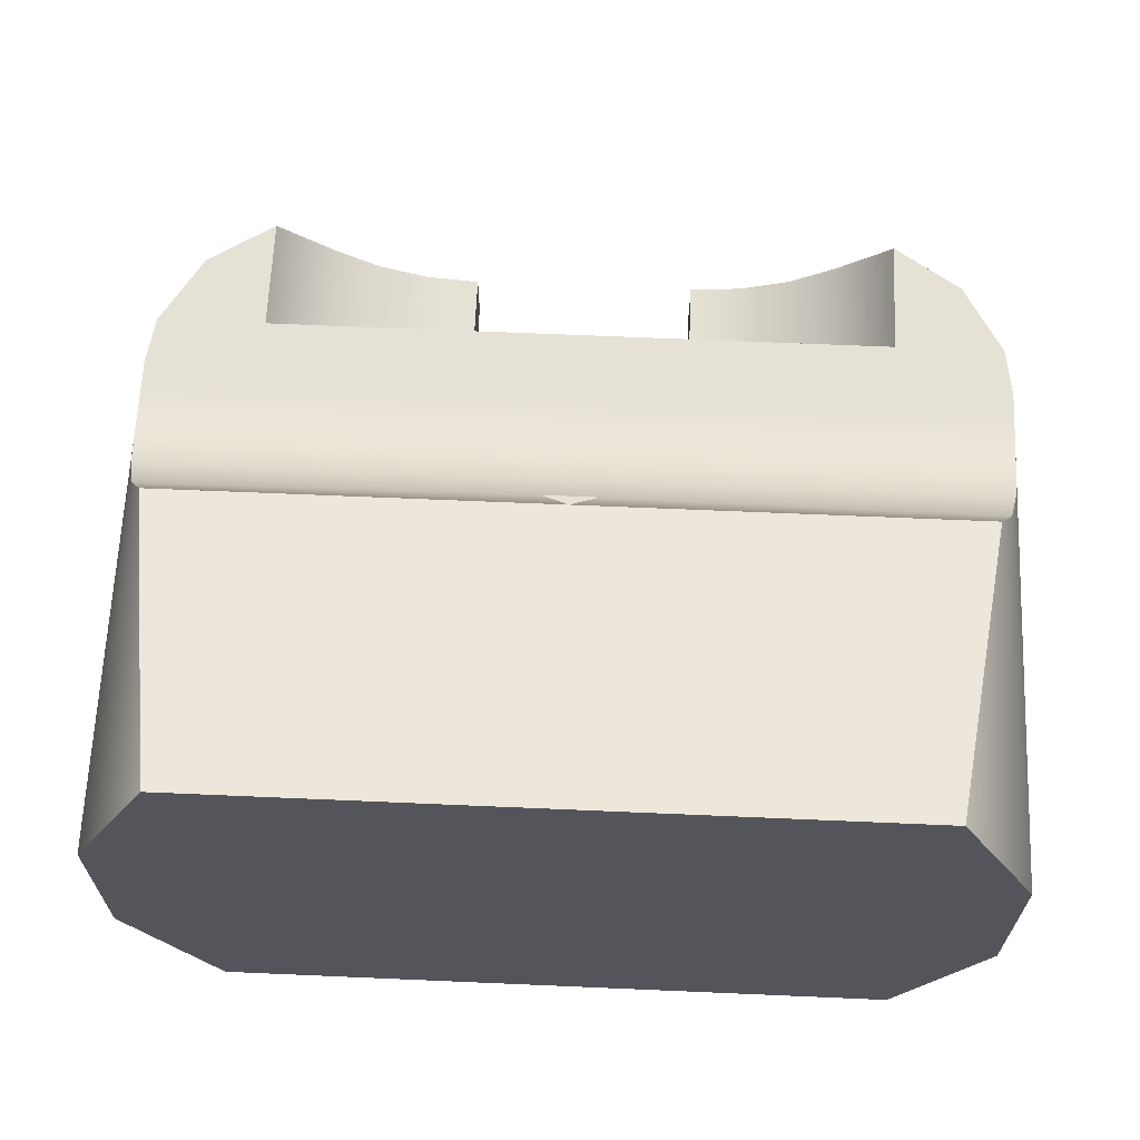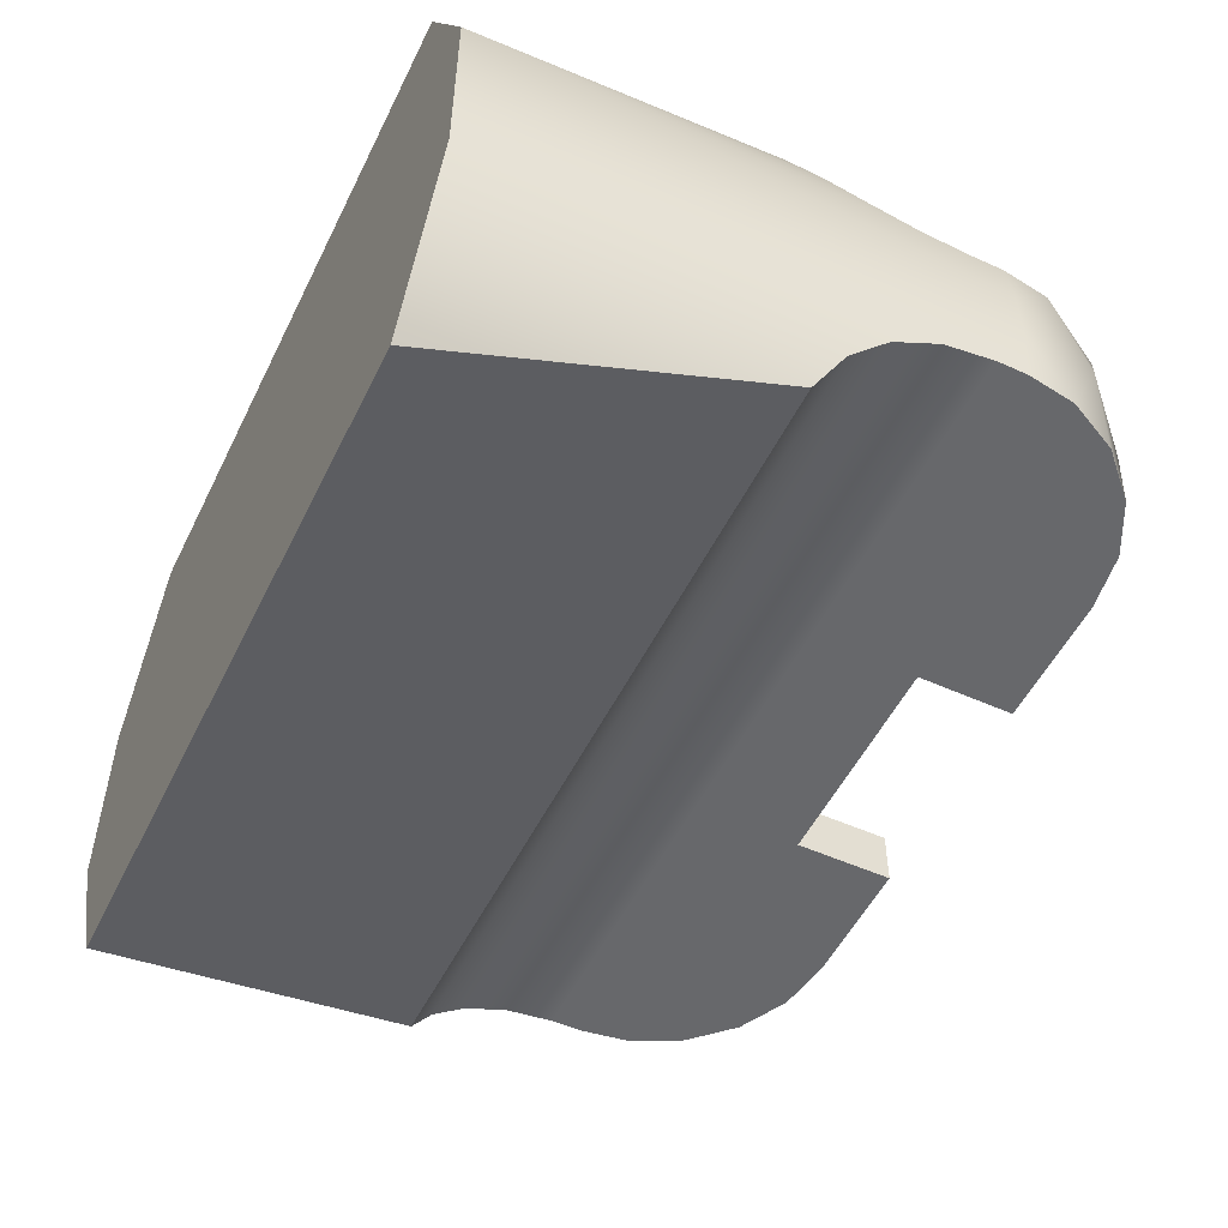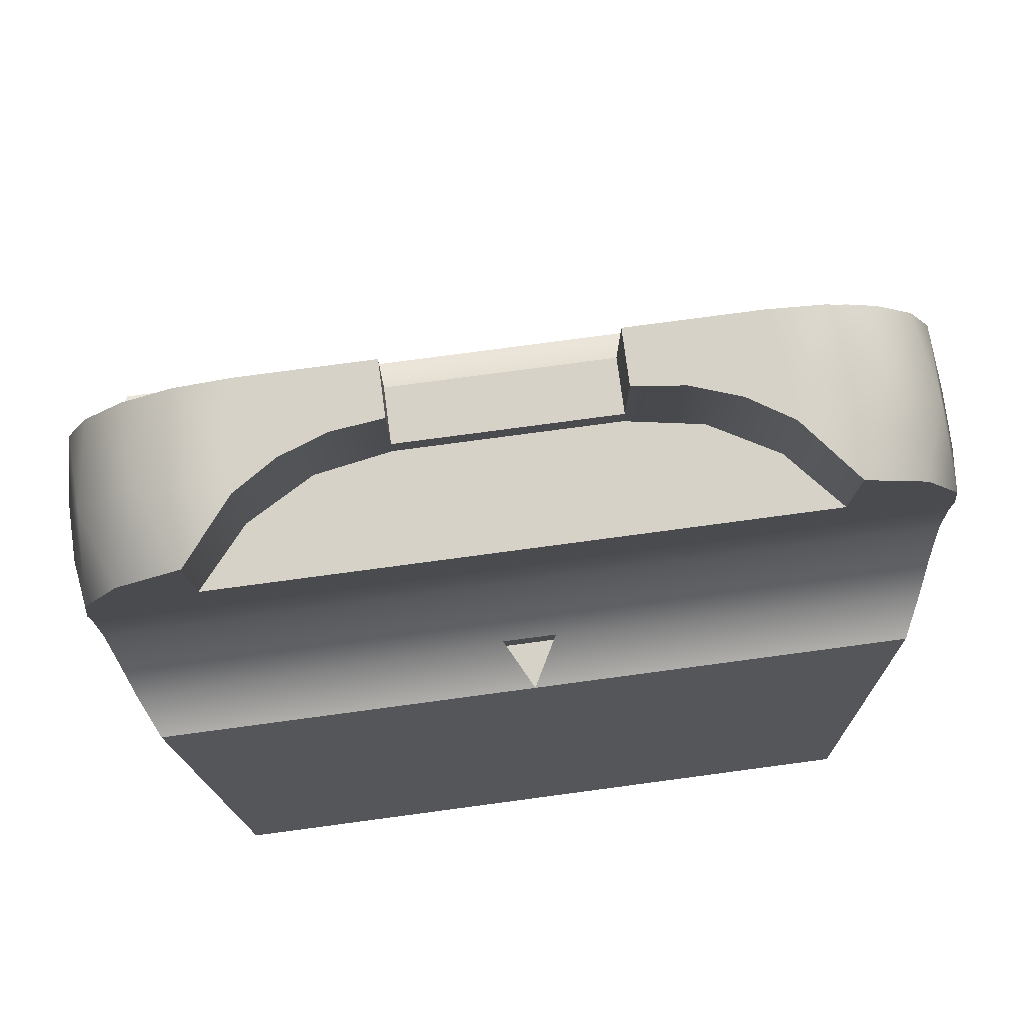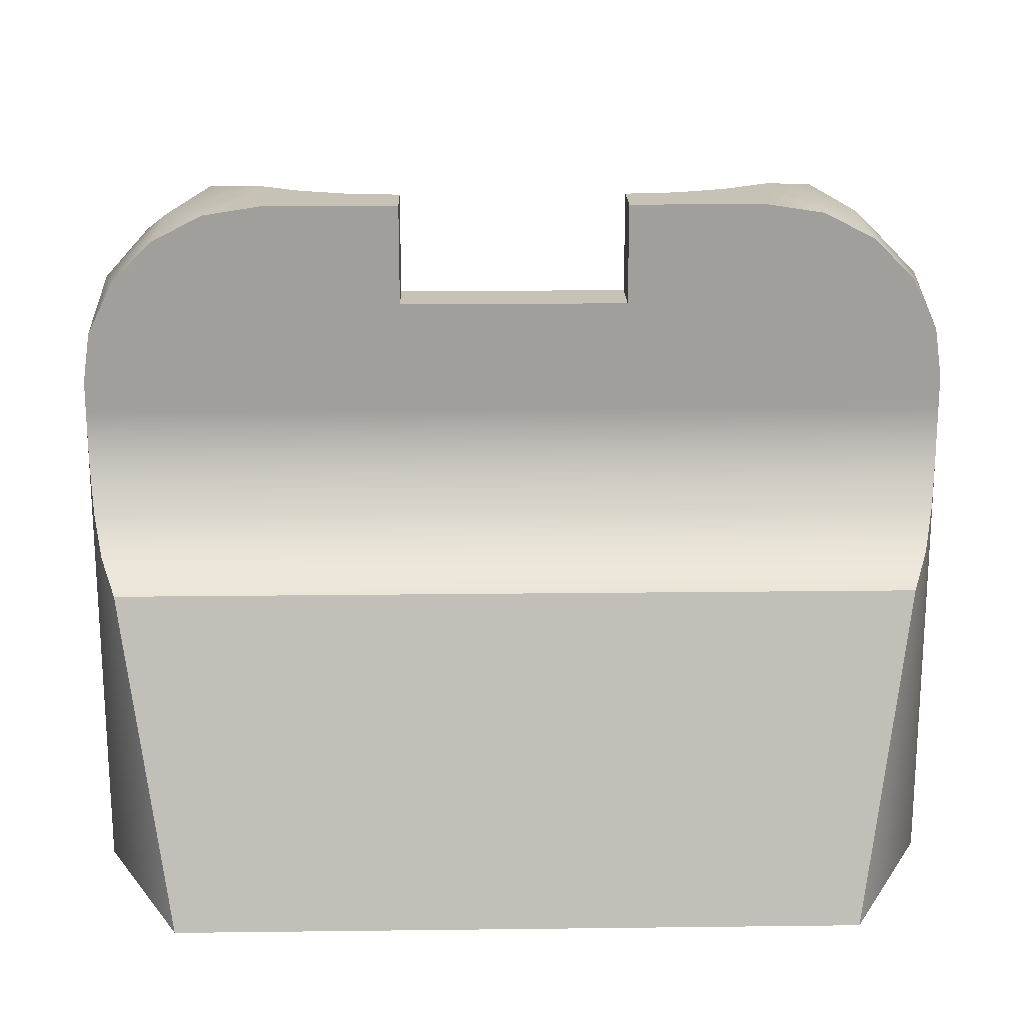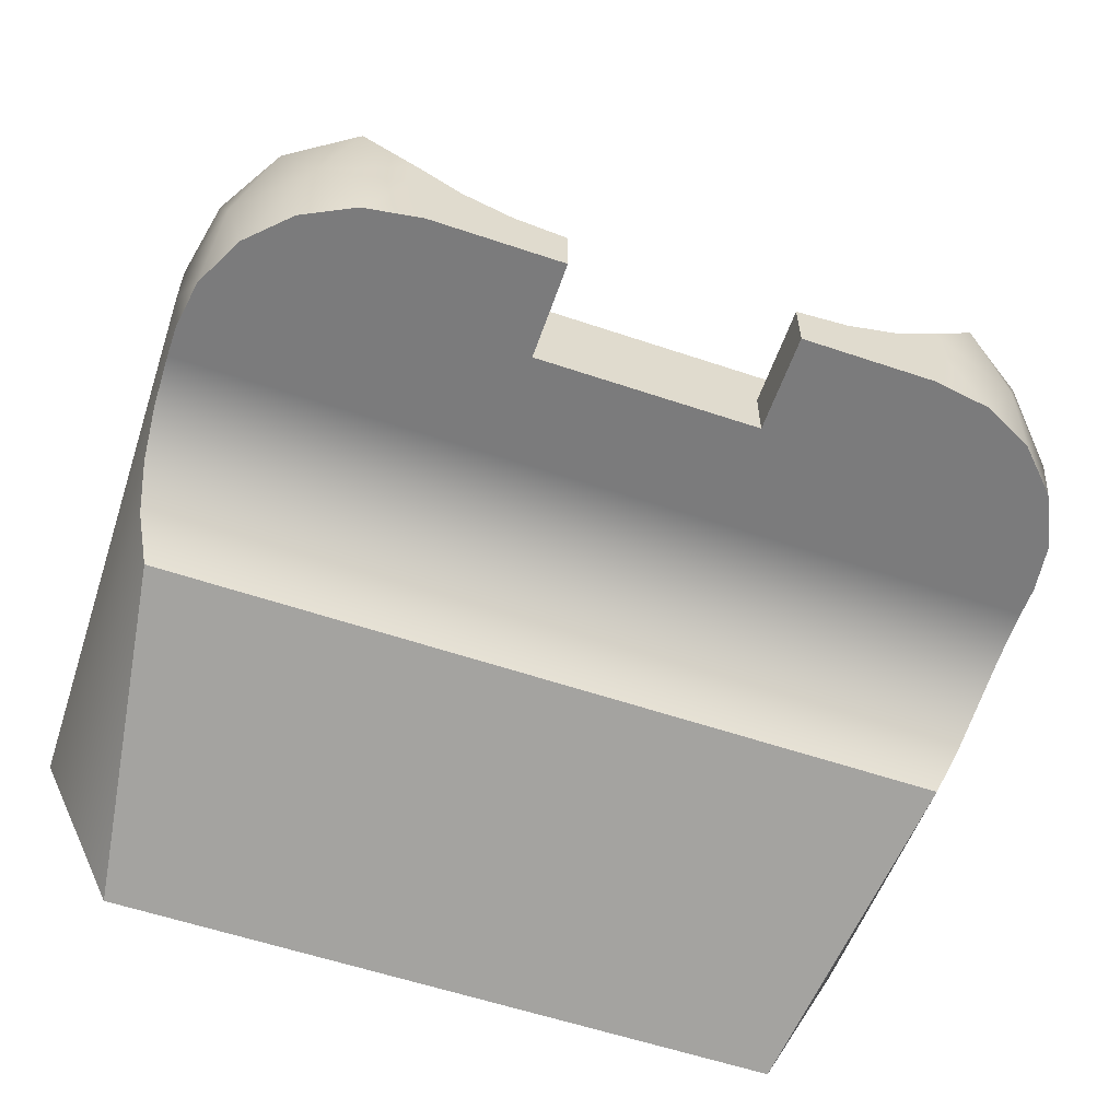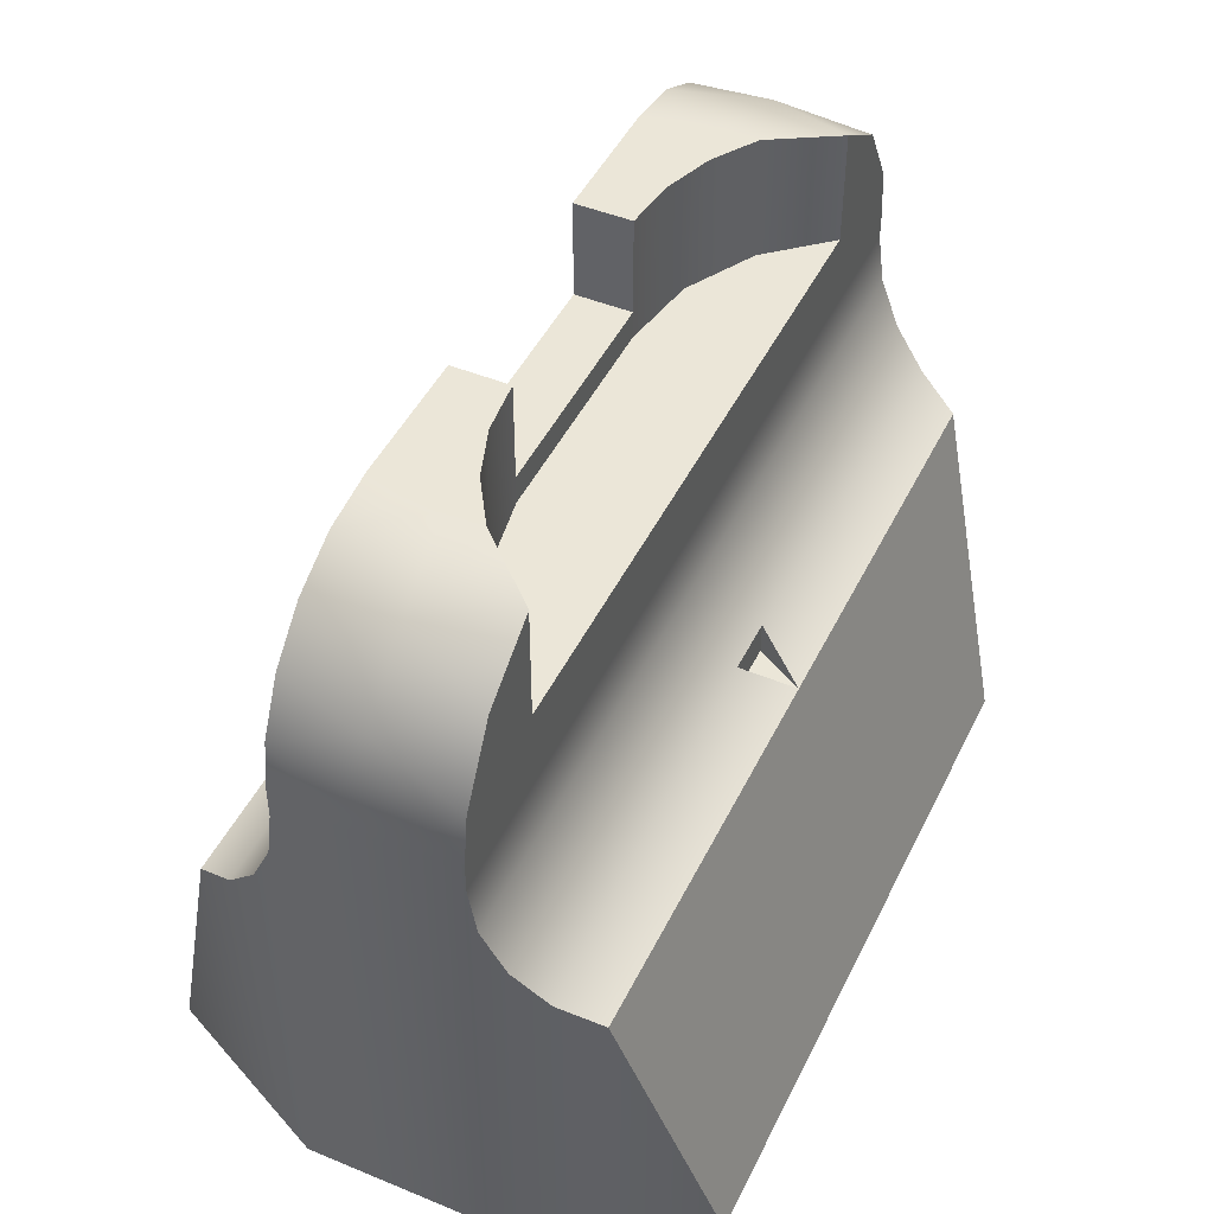
<metadata>
{"format":"obj","ext":"obj","renderer":"f3d","projection":"perspective","resolution":1024,"background":"white","views":[{"elev":65.0,"azim":2.5,"up":"+Z"},{"elev":-52.4,"azim":64.2,"up":"+Z"},{"elev":77.8,"azim":-7.6,"up":"+Y"},{"elev":18.9,"azim":178.7,"up":"+Y"},{"elev":-58.4,"azim":160.8,"up":"+Z"},{"elev":46.5,"azim":-64.9,"up":"+Y"}]}
</metadata>
<code>
g Solid1
v -0.04 0.245 -0.01
v -0.05862 0.245 -0.007892
v -0.07629 0.245 -0.001676
v -0.09212 0.245 0.008333
v -0.1111 0.2408 0.03
v -0.1111 0.2 0.03
v -0.09255 0.2 0.008675
v -0.06788 0.2 -0.005193
v -0.04 0.2 -0.01
v -0.04 0.21 -0.01
v 0.09212 0.245 0.008333
v 0.07629 0.245 -0.001676
v 0.05862 0.245 -0.007892
v 0.04 0.245 -0.01
v 0.04 0.21 -0.01
v 0.04 0.2 -0.01
v 0.06788 0.2 -0.005193
v 0.09255 0.2 0.008675
v 0.1111 0.2 0.03
v 0.1111 0.2408 0.03
v -0.04 0.21 -0.03
v -0.04 0.245 -0.03
v 0.09238 0.245 -0.004619
v 0.09083 0.245 -0.01748
v 0.0875 0.245 -0.03
v 0.04 0.245 -0.03
v 0.1402 0.115 0.06613
v -0.1402 0.115 0.06613
v -0.1209 0 0.09694
v 0.1209 0 0.09694
v -0.1521 0.1717 0.03
v 0.1521 0.1717 0.03
v 0.1521 0.1825 0.03
v 0.1495 0.2 0.03
v 0.1351 0.2249 0.03
v -0.1351 0.2249 0.03
v -0.1495 0.2 0.03
v -0.1521 0.1825 0.03
v -0.009852 0.1268 0.04901
v 0.009852 0.1268 0.04901
v 0 0.115 0.06607
v 0.1461 0.1243 0.05177
v 0.1497 0.1373 0.0403
v 0.1515 0.1539 0.0326
v -0.1515 0.1539 0.03259
v -0.1497 0.1373 0.04029
v -0.1461 0.1243 0.05177
v -0.1511 0 0.03461
v -0.1511 0 -0.03461
v -0.1209 0 -0.09694
v 0.1209 0 -0.09694
v 0.1511 0 -0.03461
v 0.1511 0 0.03461
v -0.1495 0.2 -0.03
v -0.1521 0.1825 -0.03
v -0.1547 0.1825 -0.01006
v -0.1547 0.1825 0.01006
v -0.09238 0.245 -0.004619
v -0.09083 0.245 -0.01748
v -0.0875 0.245 -0.03
v -0.1079 0.2418 -0.03
v -0.1261 0.2327 -0.03
v -0.1405 0.2183 -0.03
v -0.1466 0.2137 0
v -0.1237 0.2366 0
v 0.1495 0.2 -0.03
v 0.1521 0.1825 -0.03
v 0.1521 0.1717 -0.03
v -0.1521 0.1717 -0.03
v 0.04 0.21 -0.03
v 0.1079 0.2418 -0.03
v 0.1261 0.2327 -0.03
v 0.1405 0.2183 -0.03
v 0.1547 0.1825 0.01006
v 0.1547 0.1825 -0.01006
v 0.1466 0.2137 0
v 0.1237 0.2366 0
v 0 0.115 0.06607
v -0.009852 0.115 0.04901
v 0.009852 0.115 0.04901
v -0.1402 0.115 -0.06613
v -0.1461 0.1243 -0.05177
v -0.1497 0.1373 -0.0403
v -0.1515 0.1539 -0.0326
v 0.1515 0.1539 -0.0326
v 0.1497 0.1373 -0.0403
v 0.1461 0.1243 -0.05177
v 0.1402 0.115 -0.06613
f 1 2 10
f 10 2 9
f 9 2 8
f 8 2 3
f 8 3 7
f 7 3 4
f 7 4 5
f 5 6 7
f 20 11 18
f 18 11 12
f 18 12 17
f 17 12 13
f 17 13 16
f 16 13 15
f 15 13 14
f 18 19 20
f 10 21 1
f 1 21 22
f 14 13 26
f 26 13 25
f 25 13 24
f 24 13 12
f 24 12 23
f 23 12 11
f 16 9 17
f 17 9 8
f 17 8 18
f 18 8 7
f 18 7 6
f 6 19 18
f 27 28 30
f 30 28 29
f 31 32 38
f 38 32 6
f 38 6 37
f 37 6 36
f 36 6 5
f 32 33 6
f 6 33 19
f 19 33 34
f 19 34 35
f 35 20 19
f 40 43 39
f 39 43 46
f 39 46 47
f 43 40 42
f 42 40 41
f 42 41 27
f 27 41 28
f 28 41 47
f 47 41 39
f 43 44 46
f 46 44 45
f 45 44 32
f 45 32 31
f 30 29 53
f 53 29 48
f 53 48 49
f 53 49 52
f 52 49 50
f 52 50 51
f 55 56 54
f 54 56 64
f 54 64 63
f 63 64 65
f 63 65 62
f 62 65 61
f 61 65 58
f 61 58 59
f 64 56 37
f 37 56 57
f 37 57 38
f 37 36 64
f 64 36 65
f 36 5 65
f 65 5 4
f 65 4 58
f 59 60 61
f 73 66 70
f 70 66 67
f 70 67 68
f 68 69 70
f 70 69 21
f 21 69 55
f 21 55 54
f 54 63 21
f 21 63 62
f 21 62 22
f 22 62 60
f 60 62 61
f 73 70 72
f 72 70 26
f 72 26 25
f 25 71 72
f 9 16 10
f 10 16 15
f 21 10 70
f 70 10 15
f 14 26 15
f 15 26 70
f 4 3 58
f 58 3 59
f 59 3 2
f 59 2 60
f 60 2 22
f 22 2 1
f 33 74 34
f 34 74 76
f 34 76 35
f 35 76 77
f 35 77 20
f 20 77 11
f 11 77 23
f 23 77 71
f 23 71 24
f 24 71 25
f 76 74 66
f 66 74 75
f 66 75 67
f 66 73 76
f 76 73 77
f 73 72 77
f 77 72 71
f 39 41 79
f 79 41 78
f 40 39 80
f 80 39 79
f 40 80 41
f 41 80 78
f 79 78 80
f 88 81 87
f 87 81 82
f 87 82 83
f 87 83 86
f 86 83 84
f 86 84 85
f 85 84 68
f 68 84 69
f 81 88 50
f 50 88 51
f 67 75 68
f 68 75 52
f 68 52 85
f 85 52 86
f 86 52 87
f 87 52 88
f 88 52 51
f 75 74 52
f 52 74 53
f 53 74 32
f 53 32 44
f 74 33 32
f 44 43 53
f 53 43 42
f 53 42 27
f 27 30 53
f 38 57 31
f 31 57 48
f 31 48 45
f 45 48 46
f 46 48 47
f 47 48 28
f 28 48 29
f 57 56 48
f 48 56 49
f 49 56 69
f 49 69 84
f 56 55 69
f 84 83 49
f 49 83 82
f 49 82 81
f 81 50 49

</code>
